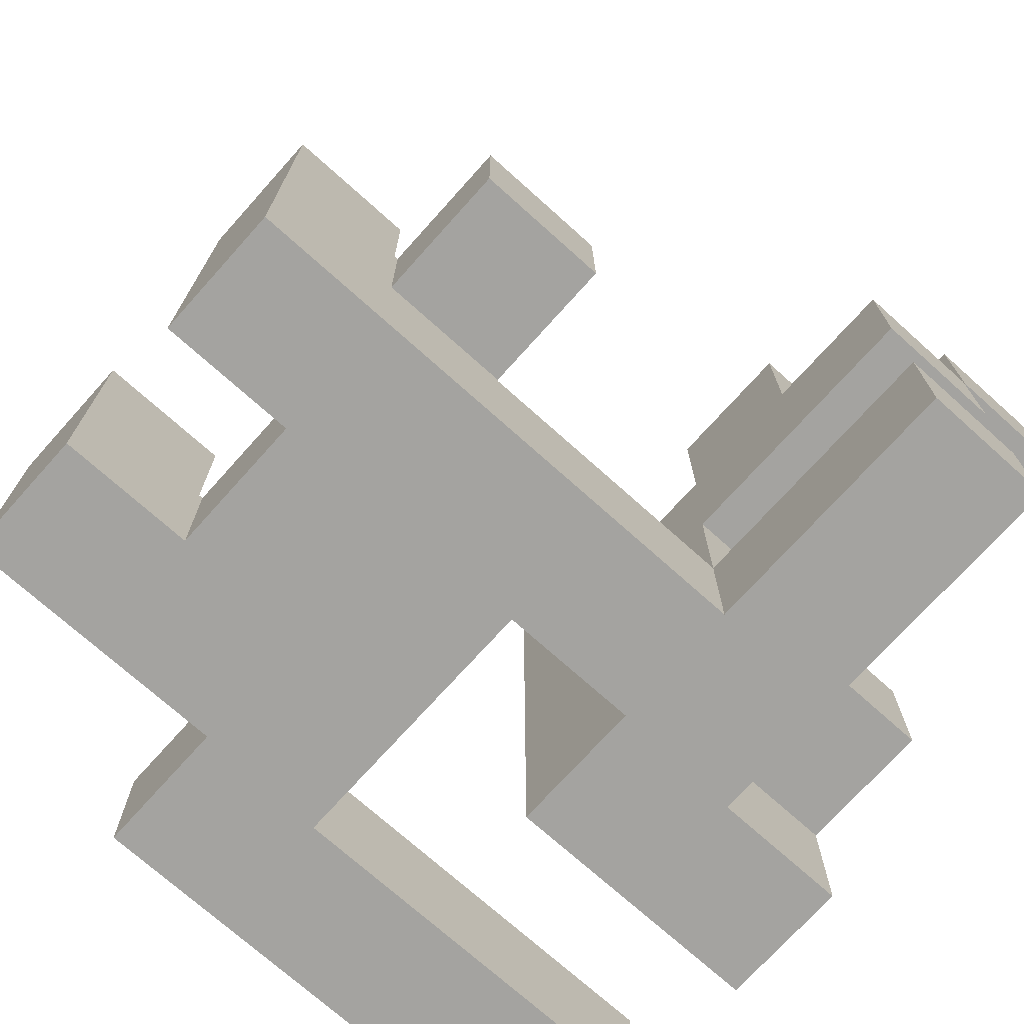
<metadata>
{"format":"obj","ext":"obj","renderer":"f3d","projection":"perspective","resolution":1024,"background":"white","views":[{"elev":-72.8,"azim":-131.9,"up":"+Y"}]}
</metadata>
<code>
v -0.3283 -0.995 -0.995
v -0.3283 -0.995 -0.6717
v -0.3283 -0.6717 -0.6717
v -0.3283 -0.6717 -0.995
v -0.3283 -0.6667 -0.6717
v -0.3283 -0.6667 -0.995
v -0.3283 -0.995 -0.6667
v -0.3283 -0.6717 -0.6667
v -0.3283 -0.6667 -0.6667
v -0.005 -0.995 -0.995
v -0.005 -0.6717 -0.995
v -0.005 -0.6717 -0.6717
v -0.005 -0.995 -0.6717
v -0.005 -0.6667 -0.995
v -0.005 -0.6667 -0.6717
v -0.005 -0.6717 -0.6667
v -0.005 -0.995 -0.6667
v -0.005 -0.6667 -0.6667
v 0.3383 -0.995 -0.995
v 0.3383 -0.995 -0.6717
v 0.3383 -0.6717 -0.6717
v 0.3383 -0.6717 -0.995
v 0.3383 -0.6667 -0.6717
v 0.3383 -0.6667 -0.995
v 0.3383 -0.995 -0.6667
v 0.3383 -0.6717 -0.6667
v 0.6617 -0.995 -0.995
v 0.6617 -0.6717 -0.995
v 0.6617 -0.6717 -0.6717
v 0.6617 -0.995 -0.6717
v 0.6617 -0.6667 -0.995
v 0.6617 -0.6667 -0.6717
v 0.6617 -0.6717 -0.6667
v 0.6617 -0.995 -0.6667
v -0.3283 -0.6617 -0.6717
v -0.3283 -0.6617 -0.995
v -0.3283 -0.3383 -0.6717
v -0.3283 -0.3383 -0.995
v -0.3283 -0.3333 -0.6717
v -0.3283 -0.3333 -0.995
v -0.3283 -0.6617 -0.6667
v -0.3283 -0.3383 -0.6667
v -0.005 -0.6617 -0.995
v -0.005 -0.6617 -0.6717
v -0.005 -0.3383 -0.995
v -0.005 -0.3383 -0.6717
v -0.005 -0.3333 -0.995
v -0.005 -0.3333 -0.6717
v -0.005 -0.6617 -0.6667
v -0.005 -0.3383 -0.6667
v 0.3383 -0.6617 -0.6717
v 0.3383 -0.6617 -0.995
v 0.3383 -0.3383 -0.6717
v 0.3383 -0.3383 -0.995
v 0.6617 -0.6617 -0.995
v 0.6617 -0.6617 -0.6717
v 0.6617 -0.3383 -0.995
v 0.6617 -0.3383 -0.6717
v -0.3283 -0.3283 -0.6717
v -0.3283 -0.3283 -0.995
v -0.3283 -0.005 -0.6717
v -0.3283 -0.005 -0.995
v -0.005 -0.3283 -0.995
v -0.005 -0.3283 -0.6717
v -0.005 -0.005 -0.995
v -0.005 -0.005 -0.6717
v -0.3283 -0.995 -0.6617
v -0.3283 -0.6717 -0.6617
v -0.3283 -0.6667 -0.6617
v -0.3283 -0.995 -0.3383
v -0.3283 -0.6717 -0.3383
v -0.3283 -0.6667 -0.3383
v -0.3283 -0.995 -0.3333
v -0.3283 -0.6717 -0.3333
v -0.005 -0.6717 -0.6617
v -0.005 -0.995 -0.6617
v -0.005 -0.6667 -0.6617
v -0.005 -0.6667 -0.3383
v -0.005 -0.6717 -0.3383
v -0.005 -0.995 -0.3383
v -0.005 -0.995 -0.3333
v -0 -0.995 -0.6617
v -0 -0.995 -0.3383
v -0 -0.995 -0.3333
v -0.005 -0.6717 -0.3333
v -0 -0.6717 -0.3383
v -0 -0.6717 -0.6617
v -0 -0.6717 -0.3333
v 0.005 -0.995 -0.6617
v 0.005 -0.995 -0.3383
v 0.005 -0.995 -0.3333
v 0.3283 -0.995 -0.6617
v 0.3283 -0.995 -0.3383
v 0.3283 -0.995 -0.3333
v 0.3333 -0.995 -0.6617
v 0.3333 -0.995 -0.3383
v 0.3333 -0.995 -0.3333
v 0.005 -0.6717 -0.3383
v 0.005 -0.6717 -0.6617
v 0.005 -0.6717 -0.3333
v 0.3283 -0.6717 -0.3383
v 0.3283 -0.6717 -0.6617
v 0.3283 -0.6717 -0.3333
v 0.3333 -0.6717 -0.3383
v 0.3333 -0.6717 -0.6617
v 0.3333 -0.6717 -0.3333
v 0.3383 -0.995 -0.6617
v 0.3383 -0.6717 -0.6617
v 0.6617 -0.6717 -0.6617
v 0.6617 -0.995 -0.6617
v 0.6617 -0.6717 -0.3383
v 0.6617 -0.995 -0.3383
v 0.6617 -0.6717 -0.3333
v 0.6617 -0.995 -0.3333
v 0.3383 -0.995 -0.3383
v 0.3383 -0.995 -0.3333
v 0.3383 -0.6717 -0.3383
v 0.3383 -0.6717 -0.3333
v -0.6617 -0.6617 -0.6617
v -0.6617 -0.6617 -0.3383
v -0.6617 -0.3383 -0.3383
v -0.6617 -0.3383 -0.6617
v -0.3383 -0.6617 -0.6617
v -0.3383 -0.6617 -0.3383
v -0.3333 -0.6617 -0.6617
v -0.3333 -0.6617 -0.3383
v -0.3383 -0.3383 -0.3383
v -0.3383 -0.3383 -0.6617
v -0.3333 -0.3383 -0.3383
v -0.3333 -0.3383 -0.6617
v -0.3283 -0.6617 -0.6617
v -0.3283 -0.3383 -0.6617
v -0.3283 -0.6617 -0.3383
v -0.005 -0.6617 -0.6617
v -0.005 -0.3383 -0.6617
v -0.005 -0.6617 -0.3383
v -0.005 -0.3383 -0.3383
v -0.3283 -0.3383 -0.3383
v -0.3283 -0.995 -0.3283
v -0.3283 -0.6717 -0.3283
v -0.3283 -0.995 -0.005
v -0.3283 -0.6717 -0.005
v -0.3283 -0.995 -0
v -0.3283 -0.6717 -0
v -0.005 -0.995 -0.005
v -0.005 -0.6717 -0.005
v -0.005 -0.6717 -0
v -0.005 -0.995 -0
v -0.005 -0.995 -0.3283
v -0 -0.995 -0.3283
v -0 -0.995 -0.005
v -0.005 -0.6717 -0.3283
v -0 -0.6717 -0.3283
v -0 -0.6717 -0.005
v 0.005 -0.995 -0.3283
v 0.005 -0.995 -0.005
v 0.3283 -0.995 -0.3283
v 0.3283 -0.995 -0.005
v 0.3333 -0.995 -0.3283
v 0.3333 -0.995 -0.005
v 0.005 -0.6717 -0.3283
v 0.005 -0.6717 -0.005
v 0.3283 -0.6717 -0.3283
v 0.3283 -0.6717 -0.005
v 0.3333 -0.6717 -0.3283
v 0.3333 -0.6717 -0.005
v 0.6617 -0.6717 -0.3283
v 0.6617 -0.995 -0.3283
v 0.3383 -0.995 -0.3283
v 0.3383 -0.995 -0.005
v 0.6617 -0.995 -0.005
v 0.6667 -0.995 -0.3283
v 0.6667 -0.995 -0.005
v 0.3383 -0.6717 -0.3283
v 0.3383 -0.6717 -0.005
v 0.6617 -0.6717 -0.005
v 0.6667 -0.6717 -0.005
v 0.6667 -0.6717 -0.3283
v 0.6717 -0.995 -0.005
v 0.6717 -0.995 -0
v 0.6717 -0.6717 -0
v 0.6717 -0.6717 -0.005
v 0.995 -0.995 -0.3283
v 0.995 -0.6717 -0.3283
v 0.995 -0.6717 -0.005
v 0.995 -0.995 -0.005
v 0.995 -0.6717 -0
v 0.995 -0.995 -0
v 0.6717 -0.995 -0.3283
v 0.6717 -0.6717 -0.3283
v -0.3283 -0.995 0.005
v -0.3283 -0.6717 0.005
v -0.3283 -0.995 0.3283
v -0.3283 -0.6717 0.3283
v -0.3283 -0.995 0.3333
v -0.3283 -0.6717 0.3333
v -0.005 -0.6717 0.005
v -0.005 -0.995 0.005
v -0.005 -0.6717 0.3283
v -0.005 -0.995 0.3283
v -0.005 -0.6717 0.3333
v -0.005 -0.995 0.3333
v 0.6717 -0.995 0.005
v 0.6717 -0.6717 0.005
v 0.6717 -0.995 0.3283
v 0.6717 -0.6717 0.3283
v 0.6717 -0.995 0.3333
v 0.6717 -0.6717 0.3333
v 0.995 -0.6717 0.005
v 0.995 -0.995 0.005
v 0.995 -0.6717 0.3283
v 0.995 -0.995 0.3283
v 0.995 -0.6717 0.3333
v 0.995 -0.995 0.3333
v -0.995 -0.995 0.3383
v -0.995 -0.995 0.6617
v -0.995 -0.6717 0.6617
v -0.995 -0.6717 0.3383
v -0.6717 -0.995 0.3383
v -0.6717 -0.995 0.6617
v -0.6667 -0.995 0.3383
v -0.6667 -0.995 0.6617
v -0.6717 -0.6717 0.6617
v -0.6717 -0.6717 0.3383
v -0.6667 -0.6717 0.6617
v -0.6667 -0.6717 0.3383
v -0.6617 -0.995 0.3383
v -0.6617 -0.995 0.6617
v -0.3383 -0.995 0.3383
v -0.3383 -0.995 0.6617
v -0.3333 -0.995 0.3383
v -0.3333 -0.995 0.6617
v -0.6617 -0.6717 0.6617
v -0.6617 -0.6717 0.3383
v -0.3383 -0.6717 0.6617
v -0.3383 -0.6717 0.3383
v -0.3333 -0.6717 0.6617
v -0.3333 -0.6717 0.3383
v -0.3283 -0.995 0.3383
v -0.3283 -0.6717 0.3383
v -0.3283 -0.6717 0.6617
v -0.3283 -0.6667 0.6617
v -0.3283 -0.6667 0.3383
v -0.005 -0.6717 0.3383
v -0.005 -0.995 0.3383
v -0.3283 -0.995 0.6617
v -0.005 -0.995 0.6617
v -0 -0.995 0.3383
v -0 -0.995 0.6617
v -0 -0.6717 0.3383
v -0.005 -0.6667 0.3383
v -0 -0.6667 0.3383
v -0.005 -0.6717 0.6617
v -0 -0.6717 0.6617
v -0.005 -0.6667 0.6617
v -0 -0.6667 0.6617
v 0.005 -0.995 0.6617
v 0.005 -0.995 0.6667
v 0.005 -0.6717 0.6667
v 0.005 -0.6717 0.6617
v 0.005 -0.6667 0.6667
v 0.005 -0.6667 0.6617
v 0.3283 -0.995 0.3383
v 0.3283 -0.6717 0.3383
v 0.3283 -0.6717 0.6617
v 0.3283 -0.995 0.6617
v 0.3283 -0.6667 0.3383
v 0.3283 -0.6667 0.6617
v 0.3283 -0.6717 0.6667
v 0.3283 -0.995 0.6667
v 0.3283 -0.6667 0.6667
v 0.005 -0.995 0.3383
v 0.005 -0.6717 0.3383
v 0.005 -0.6667 0.3383
v 0.6717 -0.995 0.3383
v 0.6717 -0.6717 0.3383
v 0.6717 -0.995 0.6617
v 0.6717 -0.6717 0.6617
v 0.6717 -0.995 0.6667
v 0.6717 -0.6717 0.6667
v 0.995 -0.6717 0.3383
v 0.995 -0.995 0.3383
v 0.995 -0.6717 0.6617
v 0.995 -0.995 0.6617
v 0.995 -0.6717 0.6667
v 0.995 -0.995 0.6667
v -0.3283 -0.6617 0.6617
v -0.3283 -0.6617 0.3383
v -0.3283 -0.3383 0.6617
v -0.3283 -0.3383 0.3383
v -0.3283 -0.3333 0.6617
v -0.3283 -0.3333 0.3383
v -0.3283 -0.6617 0.6667
v -0.3283 -0.3383 0.6667
v -0.005 -0.6617 0.6617
v -0.005 -0.6617 0.6667
v -0 -0.6617 0.6617
v -0 -0.6617 0.6667
v -0.005 -0.3383 0.6667
v -0.005 -0.3383 0.6617
v -0 -0.3383 0.6667
v -0 -0.3383 0.6617
v -0.005 -0.6617 0.3383
v -0 -0.6617 0.3383
v -0.005 -0.3383 0.3383
v -0 -0.3383 0.3383
v -0.005 -0.3333 0.3383
v -0 -0.3333 0.3383
v -0.005 -0.3333 0.6617
v -0 -0.3333 0.6617
v -0 -0.6667 0.6667
v 0.3283 -0.6617 0.3383
v 0.3283 -0.6617 0.6617
v 0.3283 -0.3383 0.3383
v 0.3283 -0.3383 0.6617
v 0.3283 -0.3333 0.3383
v 0.3283 -0.3333 0.6617
v 0.3283 -0.6617 0.6667
v 0.3283 -0.3383 0.6667
v 0.005 -0.3383 0.6667
v 0.005 -0.3383 0.6617
v 0.005 -0.6617 0.3383
v 0.005 -0.3383 0.3383
v 0.005 -0.3333 0.3383
v 0.005 -0.6617 0.6667
v 0.005 -0.3333 0.6617
v -0.995 -0.3283 0.3383
v -0.995 -0.3283 0.6617
v -0.995 -0.005 0.6617
v -0.995 -0.005 0.3383
v -0.6717 -0.3283 0.3383
v -0.6717 -0.3283 0.6617
v -0.6667 -0.3283 0.3383
v -0.6667 -0.3283 0.6617
v -0.6717 -0.005 0.6617
v -0.6717 -0.005 0.3383
v -0.6667 -0.005 0.6617
v -0.6667 -0.005 0.3383
v -0.6617 -0.005 0.3383
v -0.6617 -0.005 0.6617
v -0.6617 -0 0.6617
v -0.6617 -0 0.3383
v -0.3383 -0.005 0.3383
v -0.3383 -0 0.3383
v -0.3383 -0 0.6617
v -0.3383 -0.005 0.6617
v -0.6617 -0.3283 0.3383
v -0.6617 -0.3283 0.6617
v -0.3383 -0.3283 0.3383
v -0.3383 -0.3283 0.6617
v -0.3333 -0.3283 0.3383
v -0.3333 -0.3283 0.6617
v -0.3333 -0.005 0.6617
v -0.3333 -0.005 0.3383
v -0.3283 -0.3283 0.6617
v -0.3283 -0.3283 0.3383
v -0.3283 -0.005 0.6617
v -0.3283 -0.005 0.3383
v -0.005 -0.005 0.6617
v -0.005 -0.005 0.3383
v -0 -0.005 0.6617
v -0 -0.005 0.3383
v -0.005 -0.3283 0.3383
v -0 -0.3283 0.3383
v -0.005 -0.3283 0.6617
v -0 -0.3283 0.6617
v 0.005 -0.005 0.3383
v 0.005 -0.005 0.6617
v 0.005 -0 0.6617
v 0.005 -0 0.3383
v 0.3283 -0.3283 0.3383
v 0.3283 -0.3283 0.6617
v 0.3283 -0.005 0.3383
v 0.3283 -0.005 0.6617
v 0.3283 -0 0.3383
v 0.3283 -0 0.6617
v 0.005 -0.3283 0.3383
v 0.005 -0.3283 0.6617
v -0.6617 0.005 0.6617
v -0.6617 0.005 0.3383
v -0.6617 0.3283 0.6617
v -0.6617 0.3283 0.3383
v -0.6617 0.005 0.6667
v -0.6617 0.3283 0.6667
v -0.3383 0.005 0.3383
v -0.3383 0.005 0.6617
v -0.3383 0.3283 0.3383
v -0.3383 0.3283 0.6617
v -0.3383 0.3283 0.6667
v -0.3383 0.005 0.6667
v 0.005 0.005 0.6617
v 0.005 0.005 0.3383
v 0.005 0.3283 0.6617
v 0.005 0.3283 0.3383
v 0.3283 0.005 0.3383
v 0.3283 0.005 0.6617
v 0.3283 0.3283 0.3383
v 0.3283 0.3283 0.6617
v 0.005 -0.995 0.6717
v 0.005 -0.6717 0.6717
v 0.005 -0.6667 0.6717
v 0.005 -0.995 0.995
v 0.005 -0.6717 0.995
v 0.005 -0.6667 0.995
v 0.3283 -0.6717 0.6717
v 0.3283 -0.995 0.6717
v 0.3283 -0.6667 0.6717
v 0.3283 -0.6717 0.995
v 0.3283 -0.995 0.995
v 0.3283 -0.6667 0.995
v 0.6717 -0.995 0.6717
v 0.6717 -0.6717 0.6717
v 0.6717 -0.995 0.995
v 0.6717 -0.6717 0.995
v 0.995 -0.6717 0.6717
v 0.995 -0.995 0.6717
v 0.995 -0.6717 0.995
v 0.995 -0.995 0.995
v -0.3283 -0.6617 0.6717
v -0.3283 -0.3383 0.6717
v -0.3283 -0.6617 0.995
v -0.3283 -0.3383 0.995
v -0.005 -0.6617 0.6717
v -0.005 -0.6617 0.995
v -0 -0.6617 0.6717
v -0 -0.6617 0.995
v -0.005 -0.3383 0.6717
v -0.005 -0.3383 0.995
v -0 -0.3383 0.6717
v -0 -0.3383 0.995
v 0.005 -0.6617 0.6717
v 0.005 -0.6617 0.995
v 0.3283 -0.6617 0.6717
v 0.3283 -0.3383 0.6717
v 0.3283 -0.6617 0.995
v 0.3283 -0.3383 0.995
v 0.005 -0.3383 0.6717
v 0.005 -0.3383 0.995
v -0.995 0.005 0.6717
v -0.995 0.005 0.995
v -0.995 0.3283 0.995
v -0.995 0.3283 0.6717
v -0.6717 0.005 0.6717
v -0.6717 0.005 0.995
v -0.6667 0.005 0.6717
v -0.6667 0.005 0.995
v -0.6717 0.3283 0.995
v -0.6717 0.3283 0.6717
v -0.6667 0.3283 0.995
v -0.6667 0.3283 0.6717
v -0.6617 0.005 0.6717
v -0.6617 0.3283 0.6717
v -0.6617 0.3283 0.995
v -0.6617 0.3333 0.995
v -0.6617 0.3333 0.6717
v -0.3383 0.3283 0.6717
v -0.3383 0.005 0.6717
v -0.6617 0.005 0.995
v -0.3383 0.005 0.995
v -0.3333 0.005 0.6717
v -0.3333 0.005 0.995
v -0.3333 0.3283 0.6717
v -0.3383 0.3333 0.6717
v -0.3333 0.3333 0.6717
v -0.3383 0.3283 0.995
v -0.3333 0.3283 0.995
v -0.3383 0.3333 0.995
v -0.3333 0.3333 0.995
v -0.005 0.005 0.6717
v -0.005 0.3283 0.6717
v -0.005 0.3283 0.995
v -0.005 0.005 0.995
v -0.005 0.3333 0.6717
v -0.005 0.3333 0.995
v -0.3283 0.005 0.6717
v -0.3283 0.005 0.995
v -0.3283 0.3283 0.6717
v -0.3283 0.3333 0.6717
v -0.3283 0.3283 0.995
v -0.3283 0.3333 0.995
v -0.6617 0.3383 0.995
v -0.6617 0.3383 0.6717
v -0.6617 0.6617 0.995
v -0.6617 0.6617 0.6717
v -0.3383 0.6617 0.995
v -0.3383 0.6617 0.6717
v -0.3333 0.6617 0.995
v -0.3333 0.6617 0.6717
v -0.3383 0.3383 0.6717
v -0.3333 0.3383 0.6717
v -0.3383 0.3383 0.995
v -0.3333 0.3383 0.995
v -0.005 0.3383 0.6717
v -0.005 0.3383 0.995
v -0.005 0.6617 0.6717
v -0.005 0.6617 0.995
v -0.3283 0.6617 0.995
v -0.3283 0.6617 0.6717
v -0.3283 0.3383 0.6717
v -0.3283 0.3383 0.995
f 1 2 3 4
f 4 3 5 6
f 2 7 8 3
f 3 8 9 5
f 10 11 12 13
f 11 14 15 12
f 13 12 16 17
f 12 15 18 16
f 1 10 13 2
f 2 13 17 7
f 1 4 11 10
f 4 6 14 11
f 19 20 21 22
f 22 21 23 24
f 20 25 26 21
f 27 28 29 30
f 28 31 32 29
f 30 29 33 34
f 19 27 30 20
f 20 30 34 25
f 21 26 33 29
f 19 22 28 27
f 22 24 31 28
f 21 29 32 23
f 6 5 35 36
f 36 35 37 38
f 38 37 39 40
f 5 9 41 35
f 35 41 42 37
f 14 43 44 15
f 43 45 46 44
f 45 47 48 46
f 15 44 49 18
f 44 46 50 49
f 37 42 50 46
f 6 36 43 14
f 36 38 45 43
f 38 40 47 45
f 37 46 48 39
f 24 23 51 52
f 52 51 53 54
f 31 55 56 32
f 55 57 58 56
f 54 53 58 57
f 24 52 55 31
f 52 54 57 55
f 23 32 56 51
f 51 56 58 53
f 40 39 59 60
f 60 59 61 62
f 47 63 64 48
f 63 65 66 64
f 62 61 66 65
f 40 60 63 47
f 60 62 65 63
f 39 48 64 59
f 59 64 66 61
f 7 67 68 8
f 8 68 69 9
f 67 70 71 68
f 68 71 72 69
f 70 73 74 71
f 17 16 75 76
f 16 18 77 75
f 75 77 78 79
f 7 17 76 67
f 67 76 80 70
f 70 80 81 73
f 76 82 83 80
f 80 83 84 81
f 71 74 85 79
f 75 79 86 87
f 79 85 88 86
f 76 75 87 82
f 71 79 78 72
f 82 89 90 83
f 83 90 91 84
f 89 92 93 90
f 90 93 94 91
f 92 95 96 93
f 93 96 97 94
f 87 86 98 99
f 86 88 100 98
f 99 98 101 102
f 98 100 103 101
f 102 101 104 105
f 101 103 106 104
f 82 87 99 89
f 89 99 102 92
f 92 102 105 95
f 25 107 108 26
f 34 33 109 110
f 110 109 111 112
f 112 111 113 114
f 95 107 115 96
f 96 115 116 97
f 25 34 110 107
f 107 110 112 115
f 115 112 114 116
f 105 104 117 108
f 104 106 118 117
f 26 108 109 33
f 108 117 111 109
f 117 118 113 111
f 95 105 108 107
f 119 120 121 122
f 119 123 124 120
f 123 125 126 124
f 122 121 127 128
f 128 127 129 130
f 119 122 128 123
f 123 128 130 125
f 120 124 127 121
f 124 126 129 127
f 9 69 131 41
f 41 131 132 42
f 69 72 133 131
f 18 49 134 77
f 49 50 135 134
f 77 134 136 78
f 134 135 137 136
f 125 131 133 126
f 130 129 138 132
f 42 132 135 50
f 132 138 137 135
f 125 130 132 131
f 72 78 136 133
f 126 133 138 129
f 133 136 137 138
f 73 139 140 74
f 139 141 142 140
f 141 143 144 142
f 145 146 147 148
f 73 81 149 139
f 139 149 145 141
f 141 145 148 143
f 81 84 150 149
f 149 150 151 145
f 74 140 152 85
f 140 142 146 152
f 142 144 147 146
f 85 152 153 88
f 152 146 154 153
f 145 151 154 146
f 84 91 155 150
f 150 155 156 151
f 91 94 157 155
f 155 157 158 156
f 94 97 159 157
f 157 159 160 158
f 88 153 161 100
f 153 154 162 161
f 100 161 163 103
f 161 162 164 163
f 103 163 165 106
f 163 164 166 165
f 151 156 162 154
f 156 158 164 162
f 158 160 166 164
f 114 113 167 168
f 97 116 169 159
f 159 169 170 160
f 116 114 168 169
f 169 168 171 170
f 168 172 173 171
f 106 165 174 118
f 165 166 175 174
f 118 174 167 113
f 174 175 176 167
f 167 176 177 178
f 168 167 178 172
f 160 170 175 166
f 170 171 176 175
f 171 173 177 176
f 179 180 181 182
f 183 184 185 186
f 186 185 187 188
f 172 189 179 173
f 189 183 186 179
f 179 186 188 180
f 178 177 182 190
f 190 182 185 184
f 182 181 187 185
f 172 178 190 189
f 189 190 184 183
f 173 179 182 177
f 143 191 192 144
f 191 193 194 192
f 193 195 196 194
f 148 147 197 198
f 198 197 199 200
f 200 199 201 202
f 143 148 198 191
f 191 198 200 193
f 193 200 202 195
f 144 192 197 147
f 192 194 199 197
f 194 196 201 199
f 180 203 204 181
f 203 205 206 204
f 205 207 208 206
f 188 187 209 210
f 210 209 211 212
f 212 211 213 214
f 180 188 210 203
f 203 210 212 205
f 205 212 214 207
f 181 204 209 187
f 204 206 211 209
f 206 208 213 211
f 215 216 217 218
f 215 219 220 216
f 219 221 222 220
f 218 217 223 224
f 224 223 225 226
f 215 218 224 219
f 219 224 226 221
f 216 220 223 217
f 220 222 225 223
f 221 227 228 222
f 227 229 230 228
f 229 231 232 230
f 226 225 233 234
f 234 233 235 236
f 236 235 237 238
f 221 226 234 227
f 227 234 236 229
f 229 236 238 231
f 222 228 233 225
f 228 230 235 233
f 230 232 237 235
f 195 239 240 196
f 240 241 242 243
f 202 201 244 245
f 231 239 246 232
f 195 202 245 239
f 239 245 247 246
f 245 248 249 247
f 238 237 241 240
f 196 240 244 201
f 231 238 240 239
f 245 244 250 248
f 240 243 251 244
f 244 251 252 250
f 232 246 241 237
f 246 247 253 241
f 247 249 254 253
f 241 253 255 242
f 253 254 256 255
f 257 258 259 260
f 260 259 261 262
f 263 264 265 266
f 264 267 268 265
f 266 265 269 270
f 265 268 271 269
f 248 272 257 249
f 272 263 266 257
f 257 266 270 258
f 248 250 273 272
f 272 273 264 263
f 250 252 274 273
f 273 274 267 264
f 249 257 260 254
f 254 260 262 256
f 207 275 276 208
f 275 277 278 276
f 277 279 280 278
f 214 213 281 282
f 282 281 283 284
f 284 283 285 286
f 207 214 282 275
f 275 282 284 277
f 277 284 286 279
f 208 276 281 213
f 276 278 283 281
f 278 280 285 283
f 243 242 287 288
f 288 287 289 290
f 290 289 291 292
f 287 293 294 289
f 287 295 296 293
f 295 297 298 296
f 289 294 299 300
f 300 299 301 302
f 243 288 303 251
f 251 303 304 252
f 288 290 305 303
f 303 305 306 304
f 290 292 307 305
f 305 307 308 306
f 242 255 295 287
f 255 256 297 295
f 289 300 309 291
f 300 302 310 309
f 256 311 298 297
f 267 312 313 268
f 312 314 315 313
f 314 316 317 315
f 268 313 318 271
f 313 315 319 318
f 256 262 261 311
f 302 301 320 321
f 321 320 319 315
f 252 304 322 274
f 274 322 312 267
f 304 306 323 322
f 322 323 314 312
f 306 308 324 323
f 323 324 316 314
f 311 261 325 298
f 302 321 326 310
f 321 315 317 326
f 327 328 329 330
f 327 331 332 328
f 331 333 334 332
f 330 329 335 336
f 336 335 337 338
f 327 330 336 331
f 331 336 338 333
f 328 332 335 329
f 332 334 337 335
f 339 340 341 342
f 343 344 345 346
f 333 347 348 334
f 347 349 350 348
f 349 351 352 350
f 338 337 340 339
f 343 346 353 354
f 333 338 339 347
f 347 339 343 349
f 349 343 354 351
f 339 342 344 343
f 334 348 340 337
f 348 350 346 340
f 350 352 353 346
f 340 346 345 341
f 292 291 355 356
f 351 356 355 352
f 354 353 357 358
f 358 357 359 360
f 360 359 361 362
f 292 356 363 307
f 307 363 364 308
f 351 354 358 356
f 356 358 360 363
f 363 360 362 364
f 291 309 365 355
f 309 310 366 365
f 352 355 357 353
f 355 365 359 357
f 365 366 361 359
f 367 368 369 370
f 316 371 372 317
f 371 373 374 372
f 373 375 376 374
f 362 361 368 367
f 308 364 377 324
f 324 377 371 316
f 364 362 367 377
f 377 367 373 371
f 367 370 375 373
f 310 326 378 366
f 326 317 372 378
f 366 378 368 361
f 378 372 374 368
f 368 374 376 369
f 342 341 379 380
f 380 379 381 382
f 379 383 384 381
f 344 385 386 345
f 385 387 388 386
f 386 388 389 390
f 379 386 390 383
f 382 381 388 387
f 381 384 389 388
f 342 380 385 344
f 380 382 387 385
f 341 345 386 379
f 370 369 391 392
f 392 391 393 394
f 375 395 396 376
f 395 397 398 396
f 394 393 398 397
f 370 392 395 375
f 392 394 397 395
f 369 376 396 391
f 391 396 398 393
f 258 399 400 259
f 259 400 401 261
f 399 402 403 400
f 400 403 404 401
f 270 269 405 406
f 269 271 407 405
f 406 405 408 409
f 405 407 410 408
f 258 270 406 399
f 399 406 409 402
f 402 409 408 403
f 403 408 410 404
f 279 411 412 280
f 411 413 414 412
f 286 285 415 416
f 416 415 417 418
f 279 286 416 411
f 411 416 418 413
f 280 412 415 285
f 412 414 417 415
f 413 418 417 414
f 293 419 420 294
f 419 421 422 420
f 293 296 423 419
f 419 423 424 421
f 296 298 425 423
f 423 425 426 424
f 294 420 427 299
f 420 422 428 427
f 299 427 429 301
f 427 428 430 429
f 421 424 428 422
f 424 426 430 428
f 261 401 431 325
f 401 404 432 431
f 271 318 433 407
f 318 319 434 433
f 407 433 435 410
f 433 434 436 435
f 298 325 431 425
f 425 431 432 426
f 301 429 437 320
f 429 430 438 437
f 320 437 434 319
f 437 438 436 434
f 404 410 435 432
f 426 432 438 430
f 432 435 436 438
f 439 440 441 442
f 439 443 444 440
f 443 445 446 444
f 442 441 447 448
f 448 447 449 450
f 439 442 448 443
f 443 448 450 445
f 440 444 447 441
f 444 446 449 447
f 383 451 452 384
f 452 453 454 455
f 390 389 456 457
f 445 451 458 446
f 383 390 457 451
f 451 457 459 458
f 457 460 461 459
f 450 449 453 452
f 384 452 456 389
f 445 450 452 451
f 457 456 462 460
f 452 455 463 456
f 456 463 464 462
f 446 458 453 449
f 458 459 465 453
f 459 461 466 465
f 453 465 467 454
f 465 466 468 467
f 469 470 471 472
f 470 473 474 471
f 460 475 476 461
f 475 469 472 476
f 460 462 477 475
f 475 477 470 469
f 462 464 478 477
f 477 478 473 470
f 461 476 479 466
f 476 472 471 479
f 466 479 480 468
f 479 471 474 480
f 455 454 481 482
f 482 481 483 484
f 484 483 485 486
f 486 485 487 488
f 455 482 489 463
f 463 489 490 464
f 482 484 486 489
f 489 486 488 490
f 454 467 491 481
f 467 468 492 491
f 481 491 485 483
f 491 492 487 485
f 473 493 494 474
f 493 495 496 494
f 488 487 497 498
f 498 497 496 495
f 464 490 499 478
f 478 499 493 473
f 490 488 498 499
f 499 498 495 493
f 468 480 500 492
f 480 474 494 500
f 492 500 497 487
f 500 494 496 497

</code>
